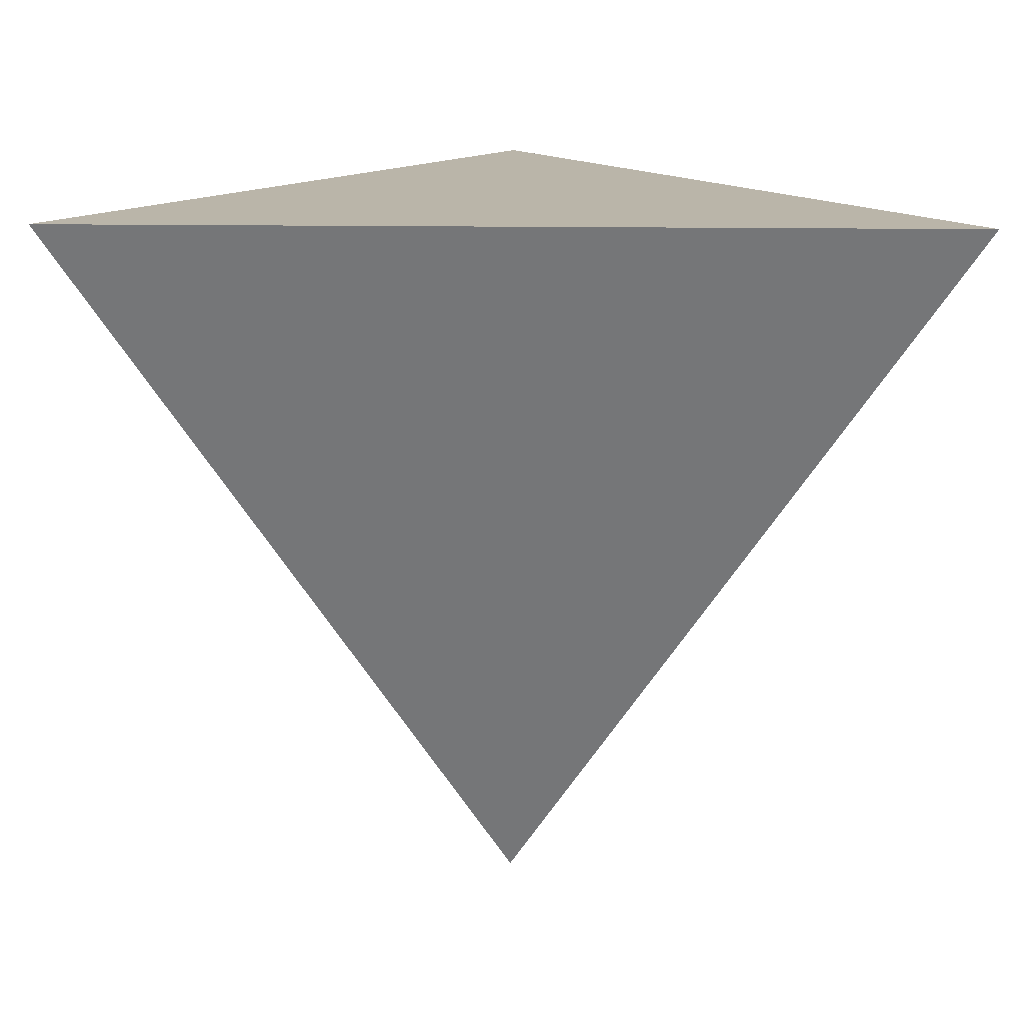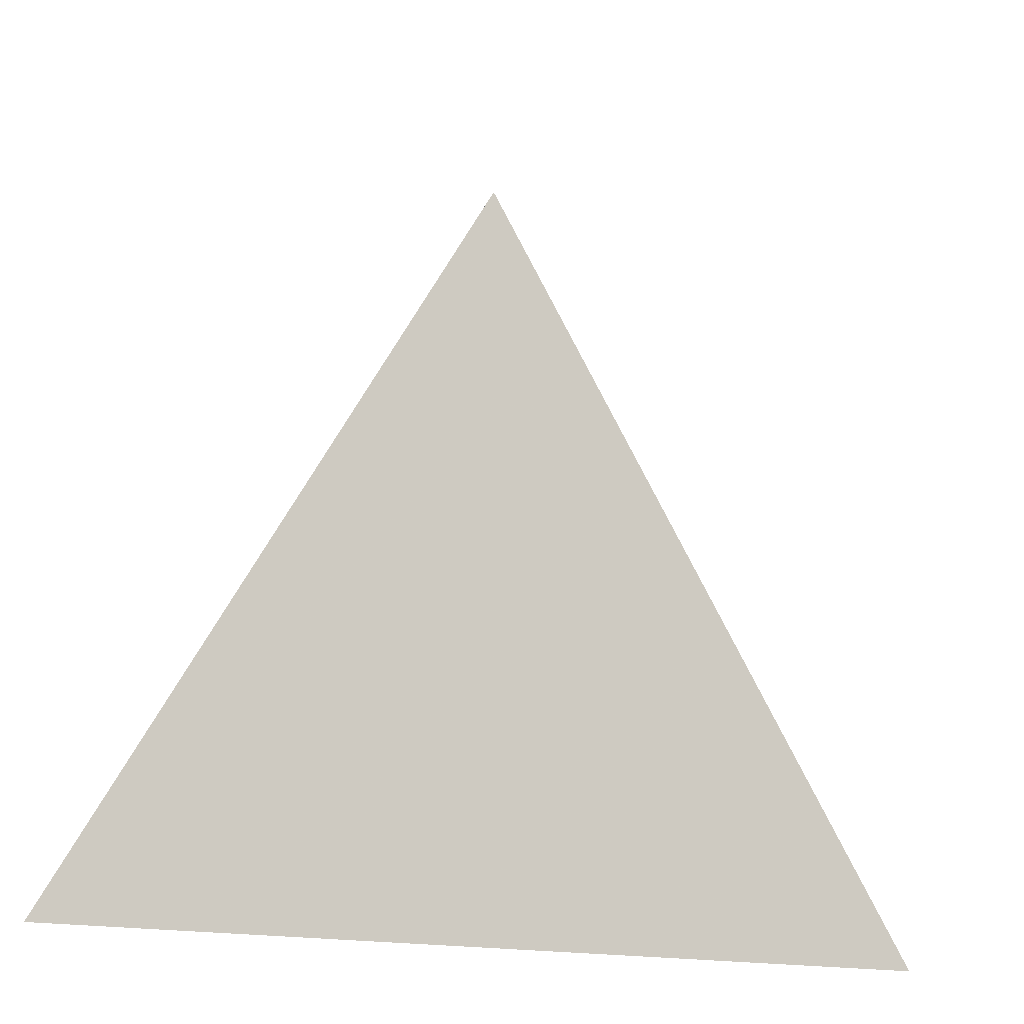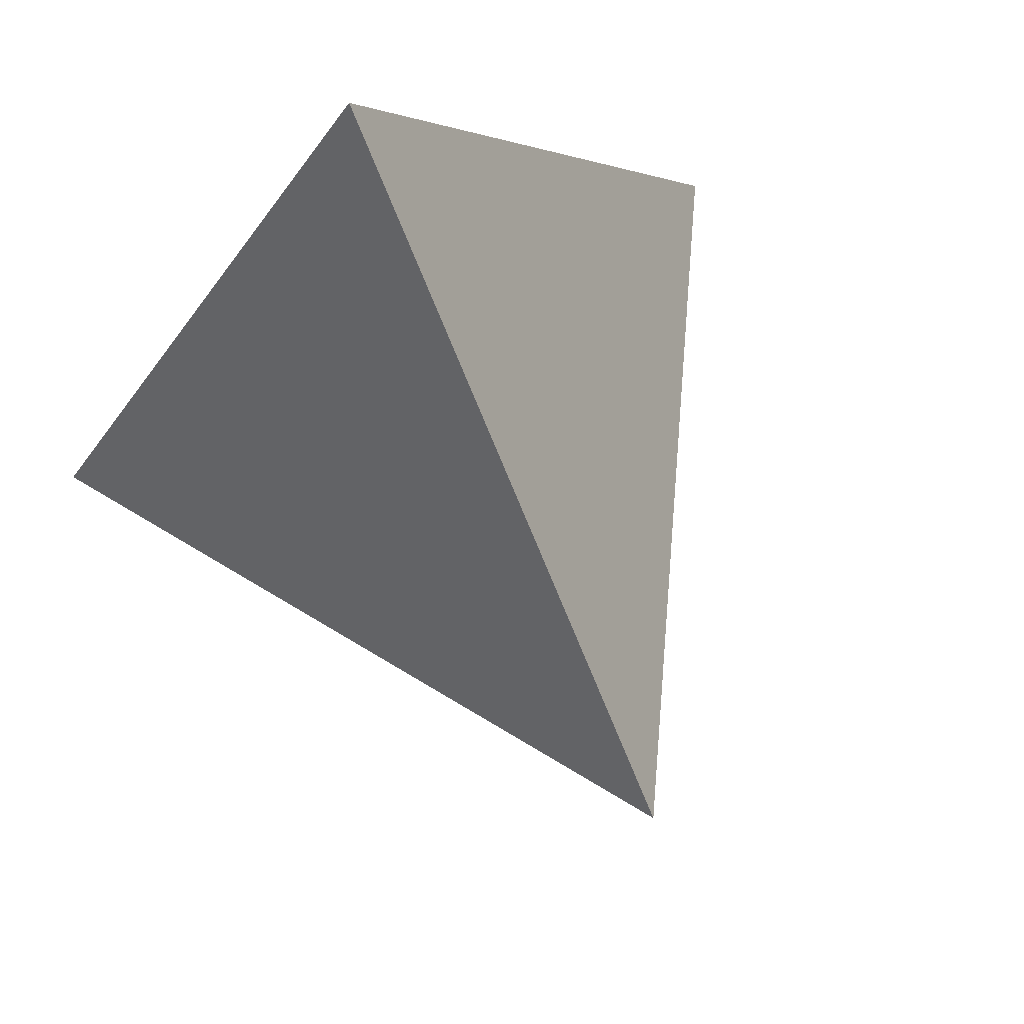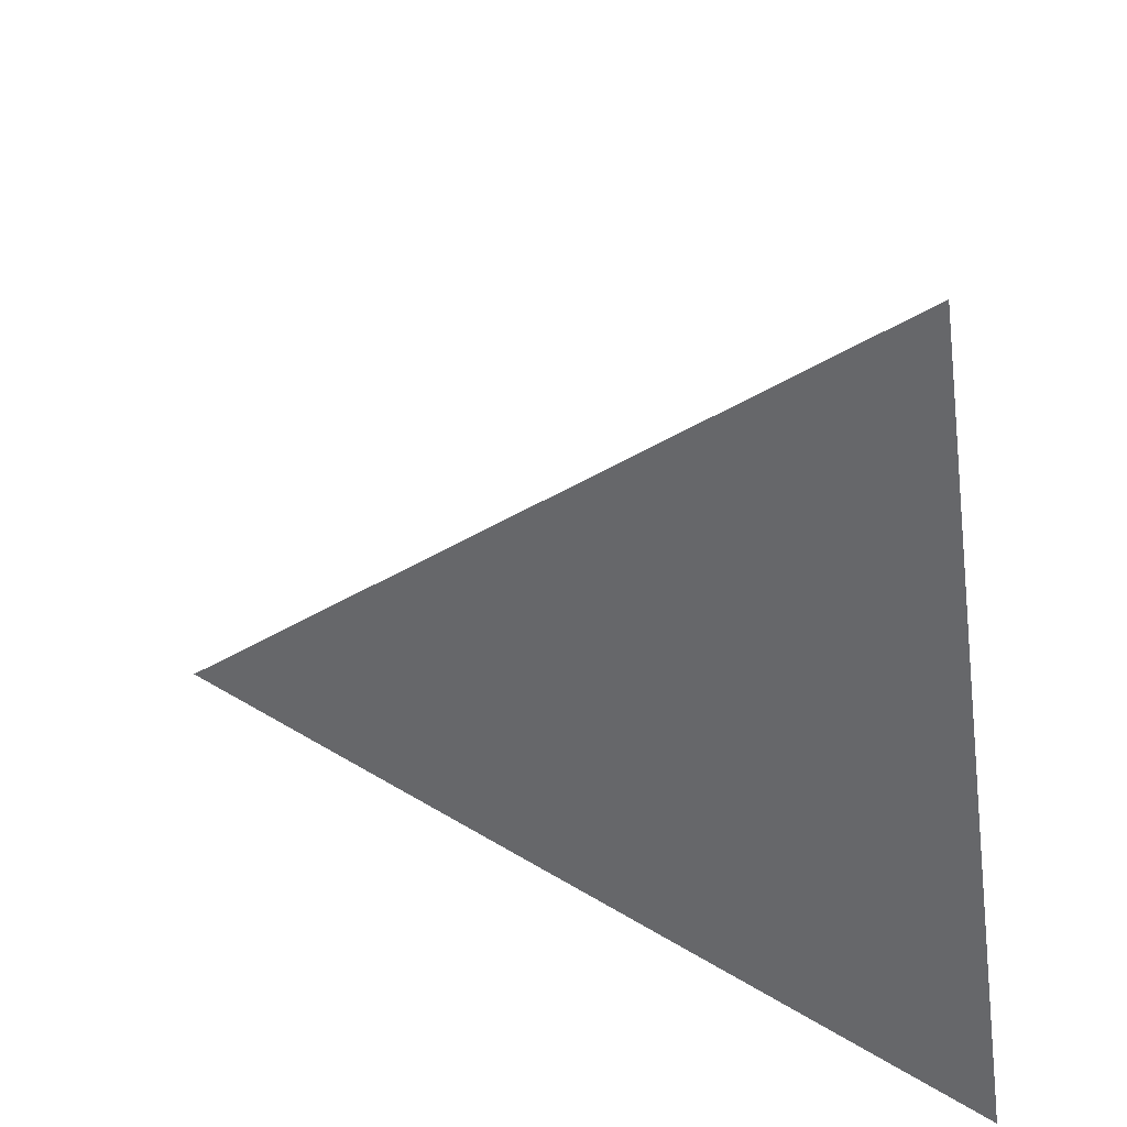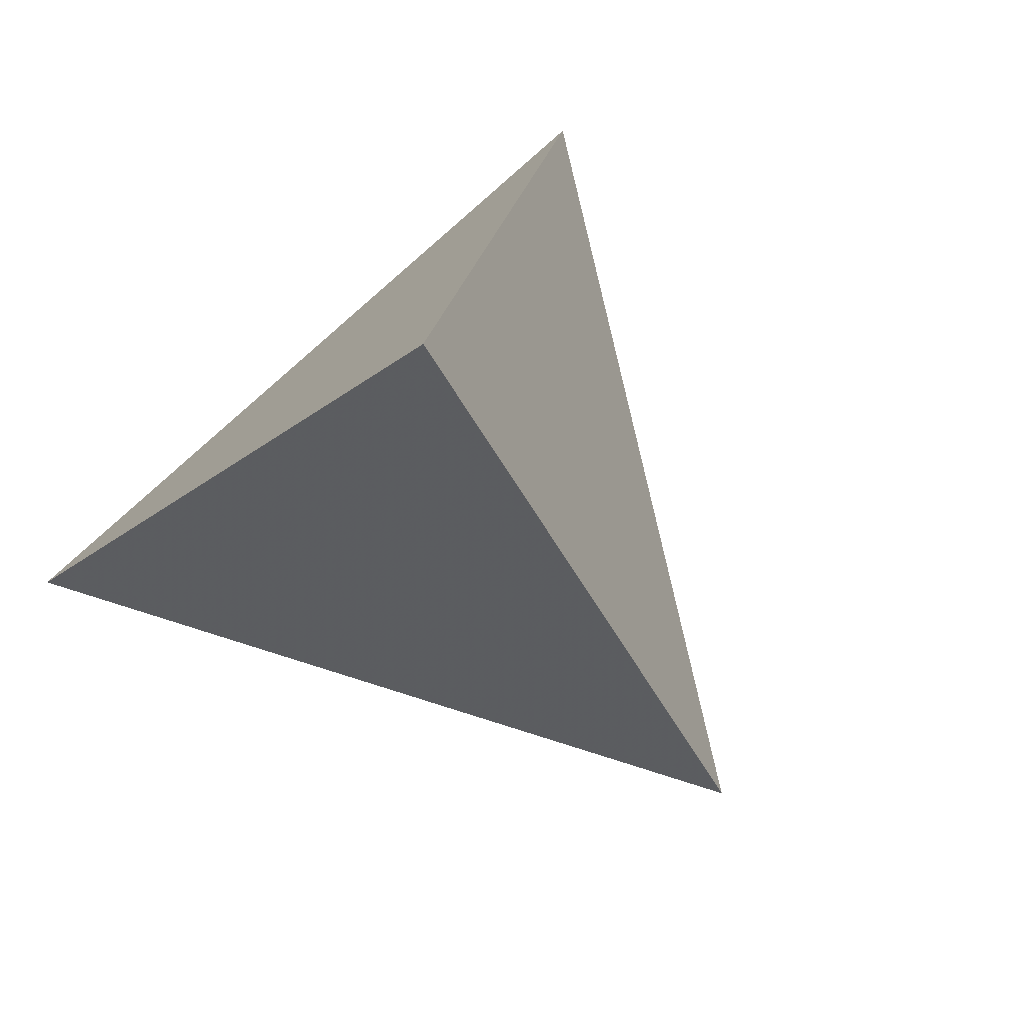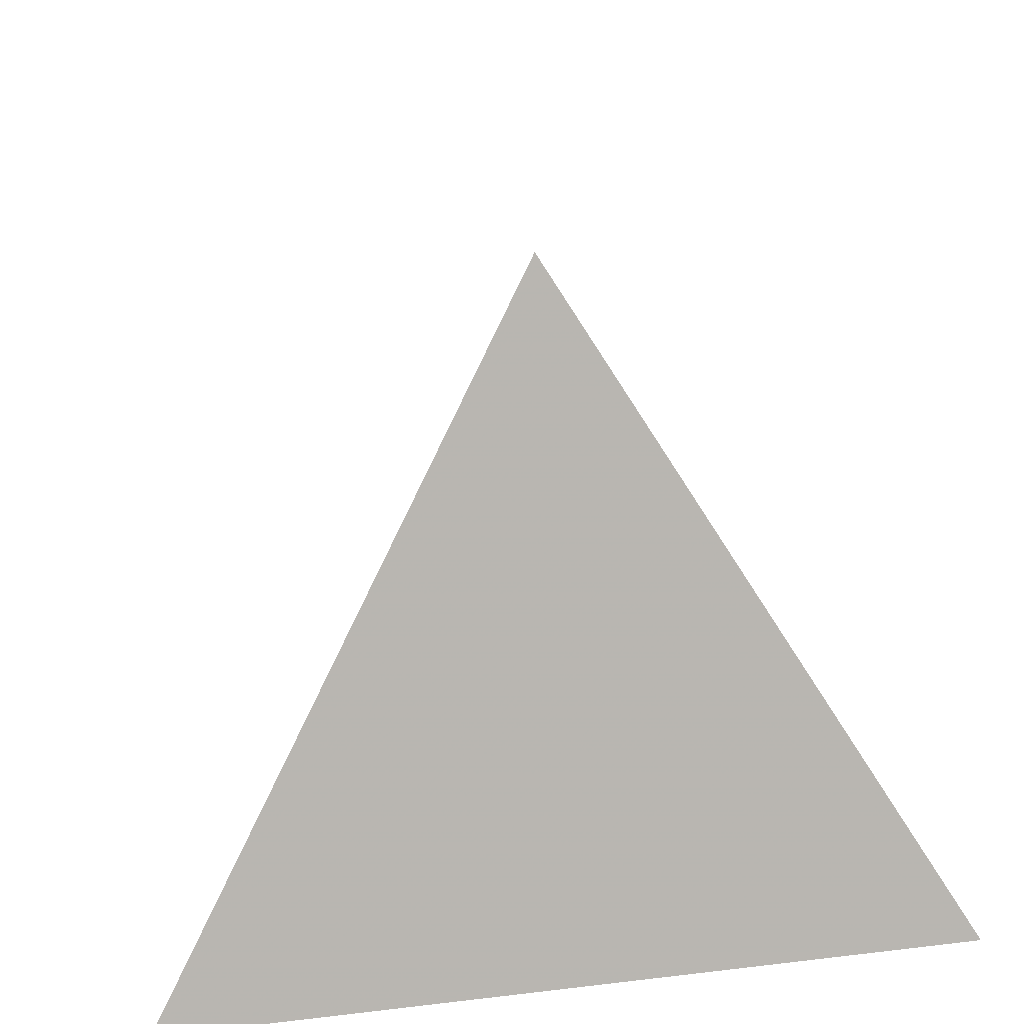
<metadata>
{"format":"obj","ext":"obj","renderer":"f3d","projection":"perspective","resolution":1024,"background":"white","views":[{"elev":-76.3,"azim":179.7,"up":"+Y"},{"elev":11.2,"azim":8.5,"up":"+Z"},{"elev":77.6,"azim":-26.1,"up":"+Y"},{"elev":-57.8,"azim":97.4,"up":"+Y"},{"elev":78.6,"azim":137.4,"up":"+Z"},{"elev":28.3,"azim":-10.2,"up":"+Z"}]}
</metadata>
<code>
v 0 0 0
v 1 0 0
v 0.5 0.866 0
v 0.5 0.289 0.816
f 1 2 3
f 1 3 4
f 1 4 2
f 2 4 3

</code>
